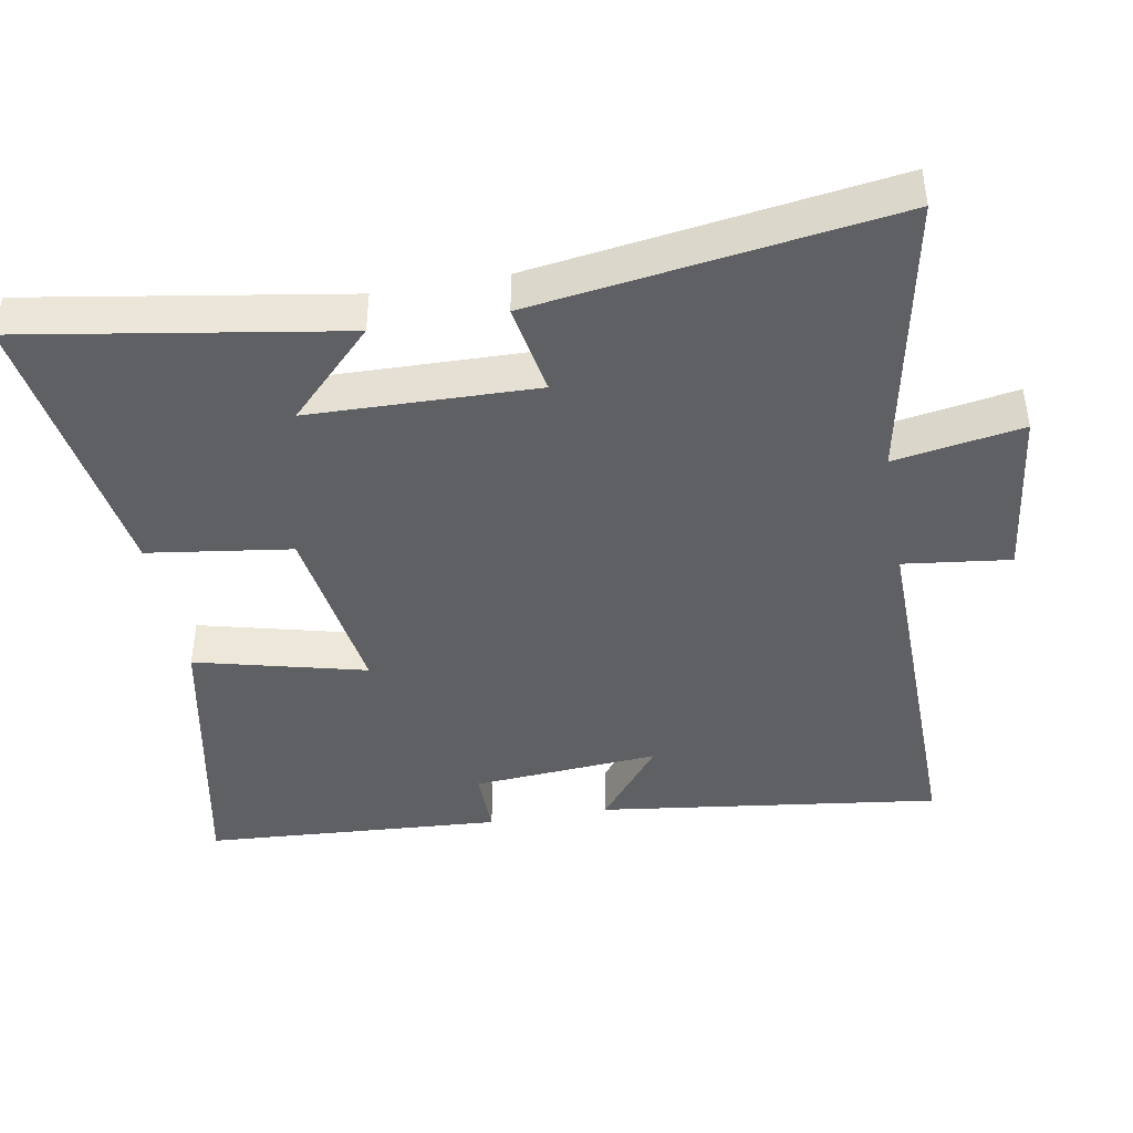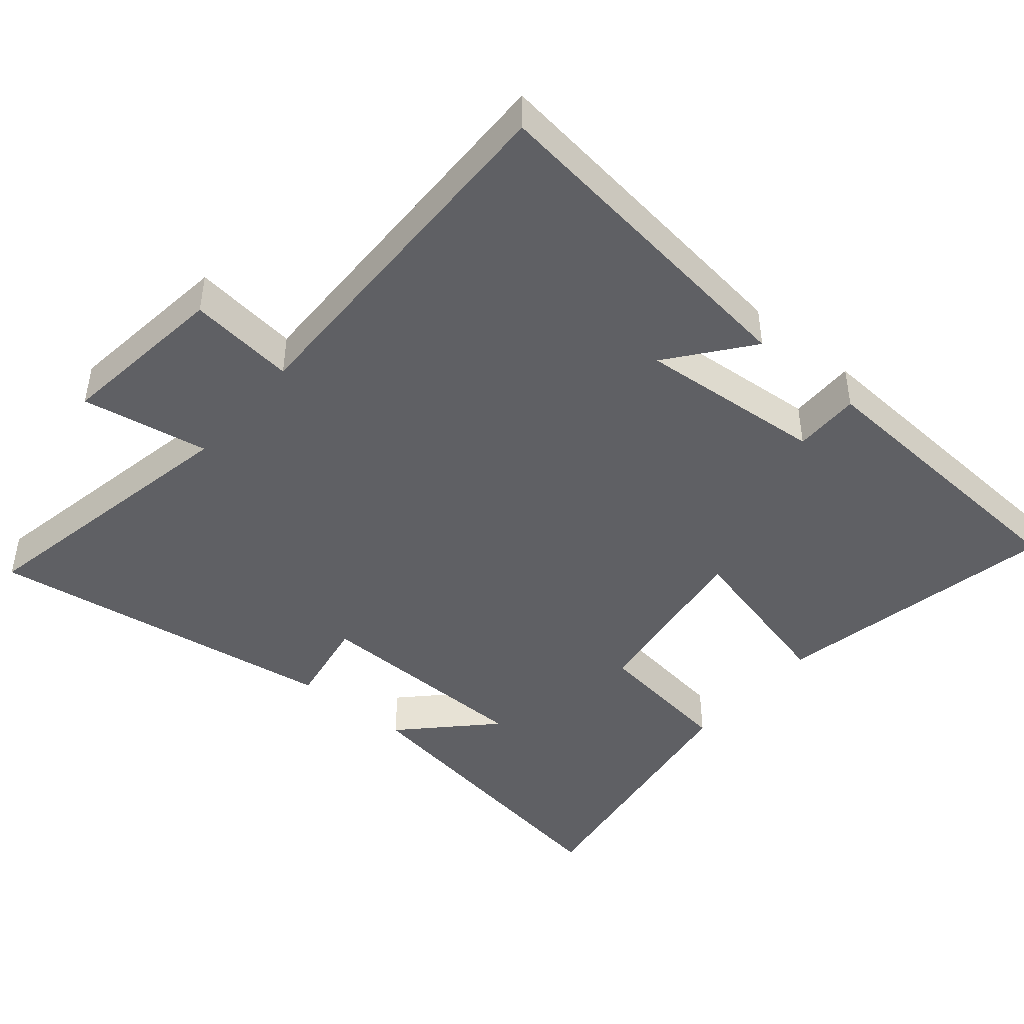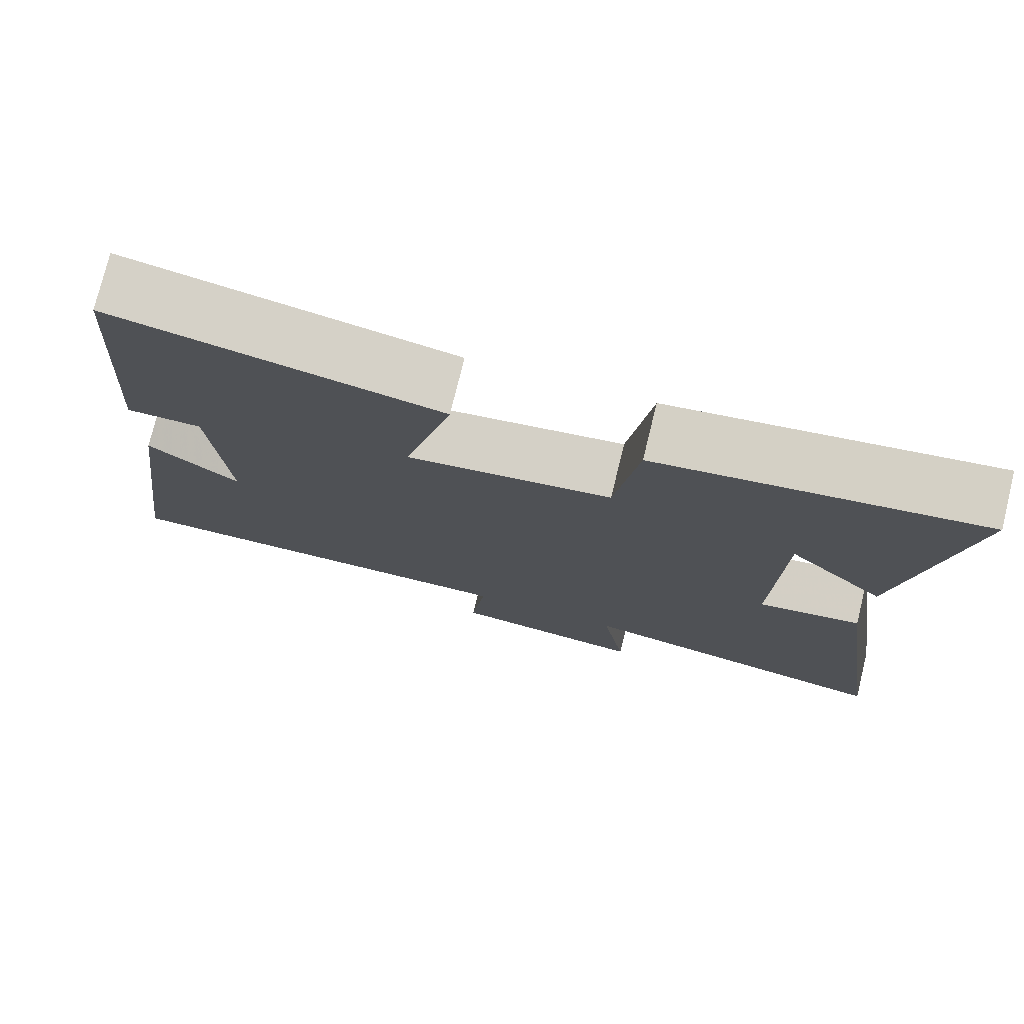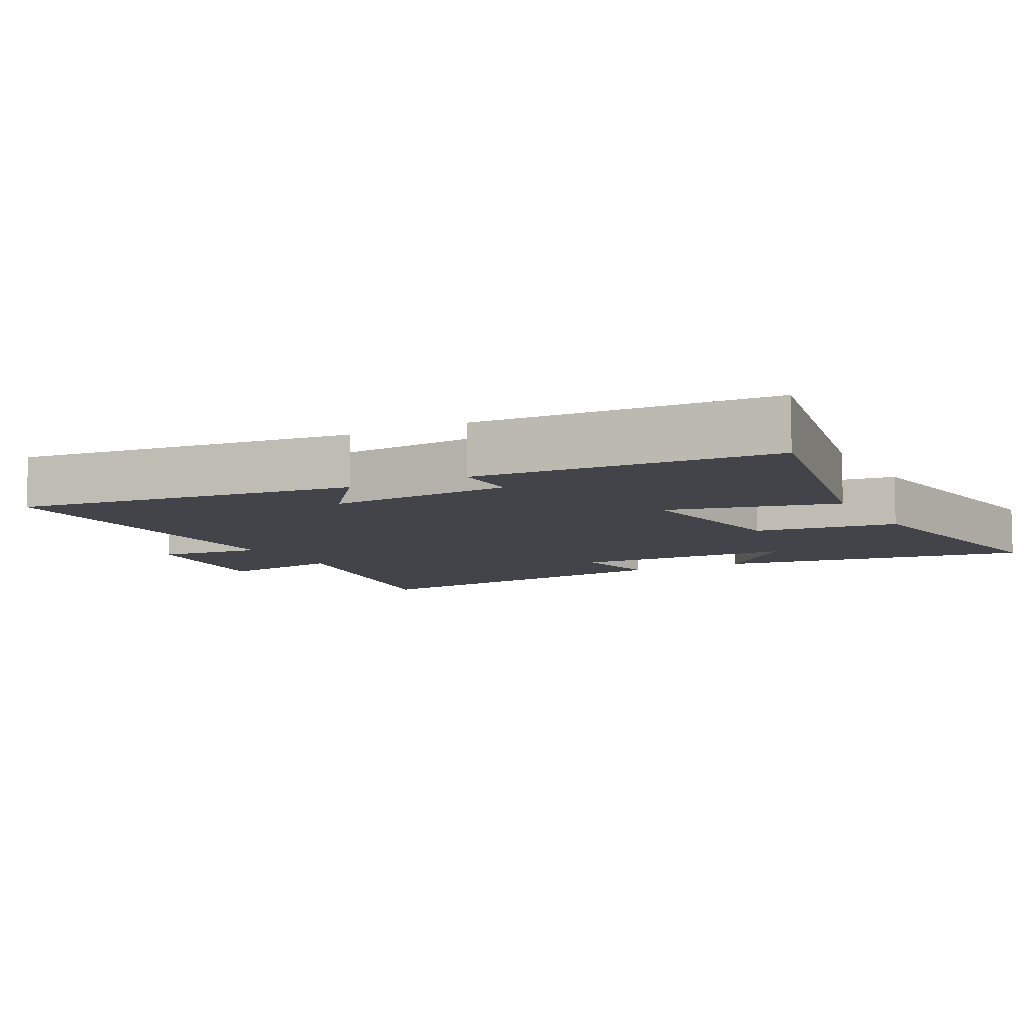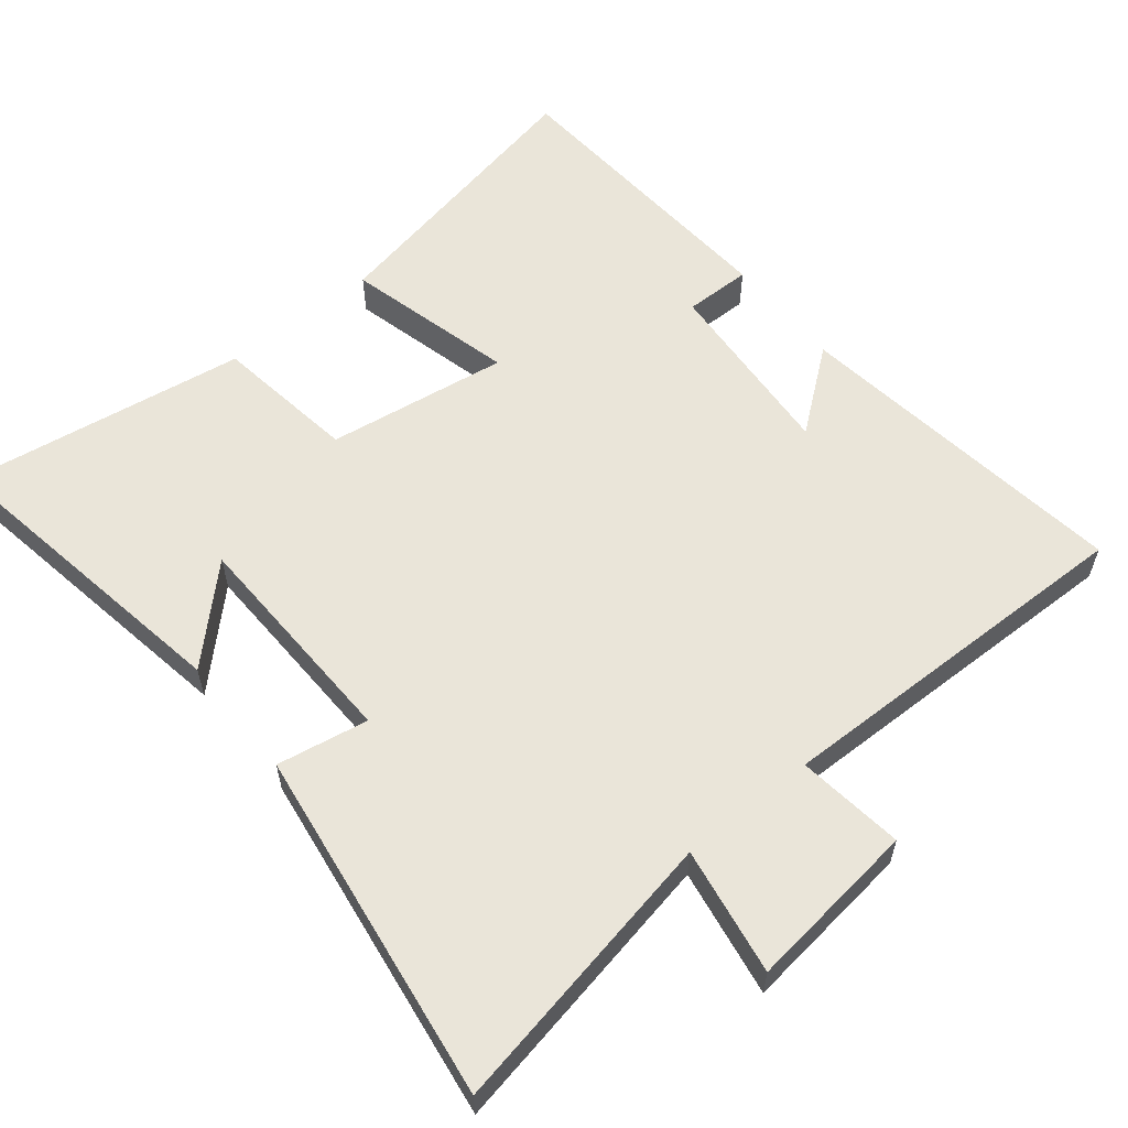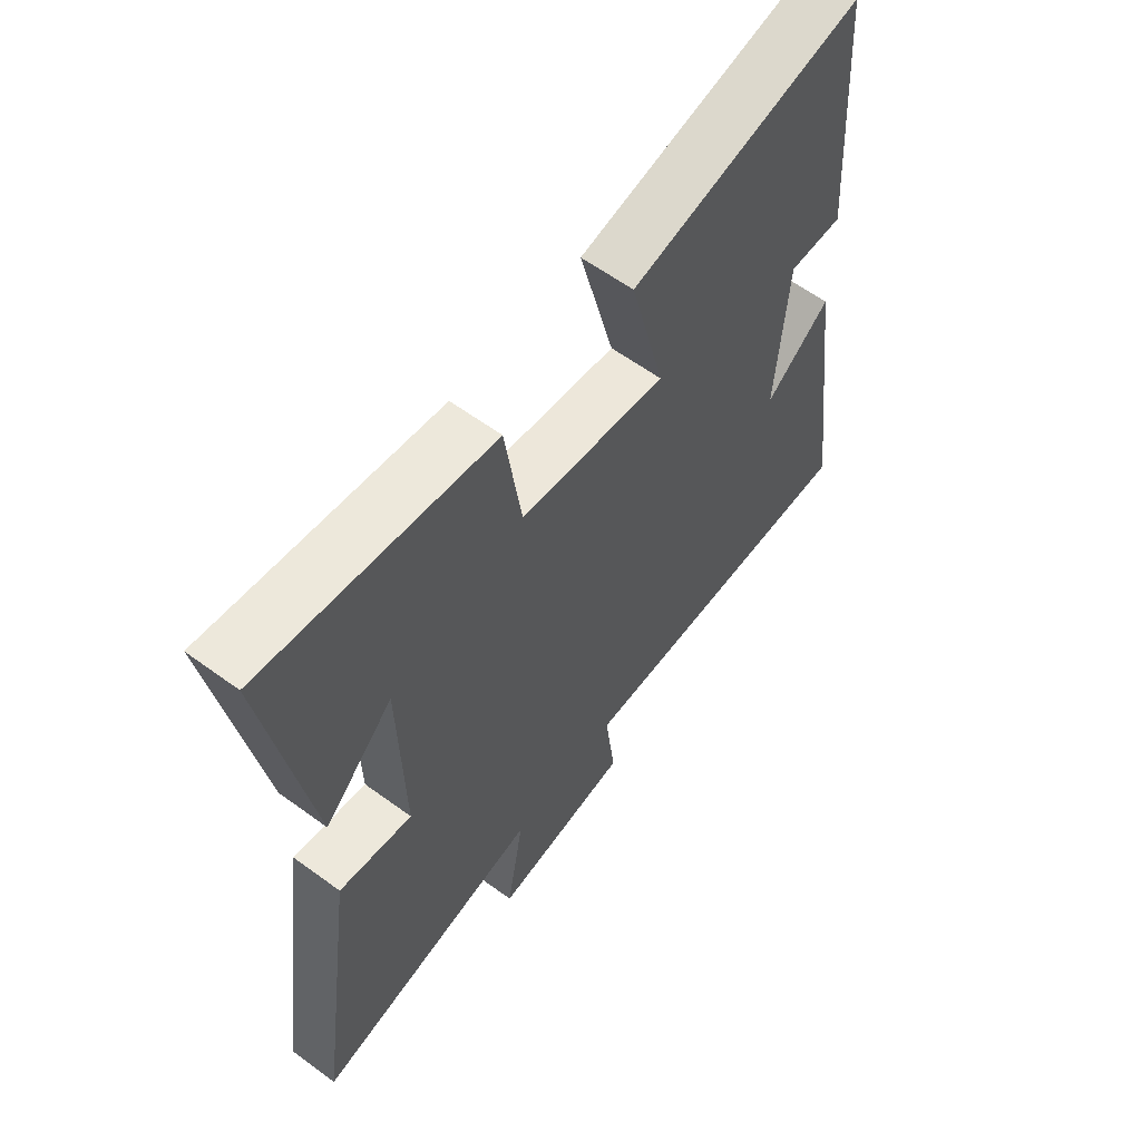
<metadata>
{"format":"obj","ext":"obj","renderer":"f3d","projection":"perspective","resolution":1024,"background":"white","views":[{"elev":-43.1,"azim":100.1,"up":"+Y"},{"elev":-44.5,"azim":-129.9,"up":"+Y"},{"elev":76.3,"azim":13.8,"up":"+Z"},{"elev":-8.4,"azim":-61.8,"up":"+Y"},{"elev":58.5,"azim":141.0,"up":"+Y"},{"elev":60.5,"azim":126.8,"up":"+Z"}]}
</metadata>
<code>
v -0.564 0.07 -0.509
v -0.5 0.07 -0.02
v -0.384 0.07 -0.111
v -0.404 0.07 0.157
v -0.5 0.07 0.156
v -0.472 0.07 0.583
v -0.06 0.07 0.5
v -0.121 0.07 0.257
v 0.139 0.07 0.295
v 0.168 0.07 0.5
v 0.574 0.07 0.562
v 0.5 0.07 0.111
v 0.377 0.07 0.232
v 0.369 0.07 -0.092
v 0.5 0.07 -0.069
v 0.573 0.07 -0.579
v 0.164 0.07 -0.5
v 0.195 0.07 -0.683
v -0.051 0.07 -0.653
v -0.032 0.07 -0.5
v -0.564 0 -0.509
v -0.5 0 -0.02
v -0.384 0 -0.111
v -0.404 0 0.157
v -0.5 0 0.156
v -0.472 0 0.583
v -0.06 0 0.5
v -0.121 0 0.257
v 0.139 0 0.295
v 0.168 0 0.5
v 0.574 0 0.562
v 0.5 0 0.111
v 0.377 0 0.232
v 0.369 0 -0.092
v 0.5 0 -0.069
v 0.573 0 -0.579
v 0.164 0 -0.5
v 0.195 0 -0.683
v -0.051 0 -0.653
v -0.032 0 -0.5
f 17 18 19 20
f 14 15 16 17
f 13 14 17 20
f 10 11 12 13
f 9 10 13
f 8 9 13 20
f 5 6 7 8
f 4 5 8
f 3 4 8 20
f 1 2 3 20
f 40 39 38 37
f 37 36 35 34
f 40 37 34 33
f 33 32 31 30
f 33 30 29
f 40 33 29 28
f 28 27 26 25
f 28 25 24
f 40 28 24 23
f 40 23 22 21
f 1 21 22 2
f 2 22 23 3
f 3 23 24 4
f 4 24 25 5
f 5 25 26 6
f 6 26 27 7
f 7 27 28 8
f 8 28 29 9
f 9 29 30 10
f 10 30 31 11
f 11 31 32 12
f 12 32 33 13
f 13 33 34 14
f 14 34 35 15
f 15 35 36 16
f 16 36 37 17
f 17 37 38 18
f 18 38 39 19
f 19 39 40 20
f 20 40 21 1

</code>
